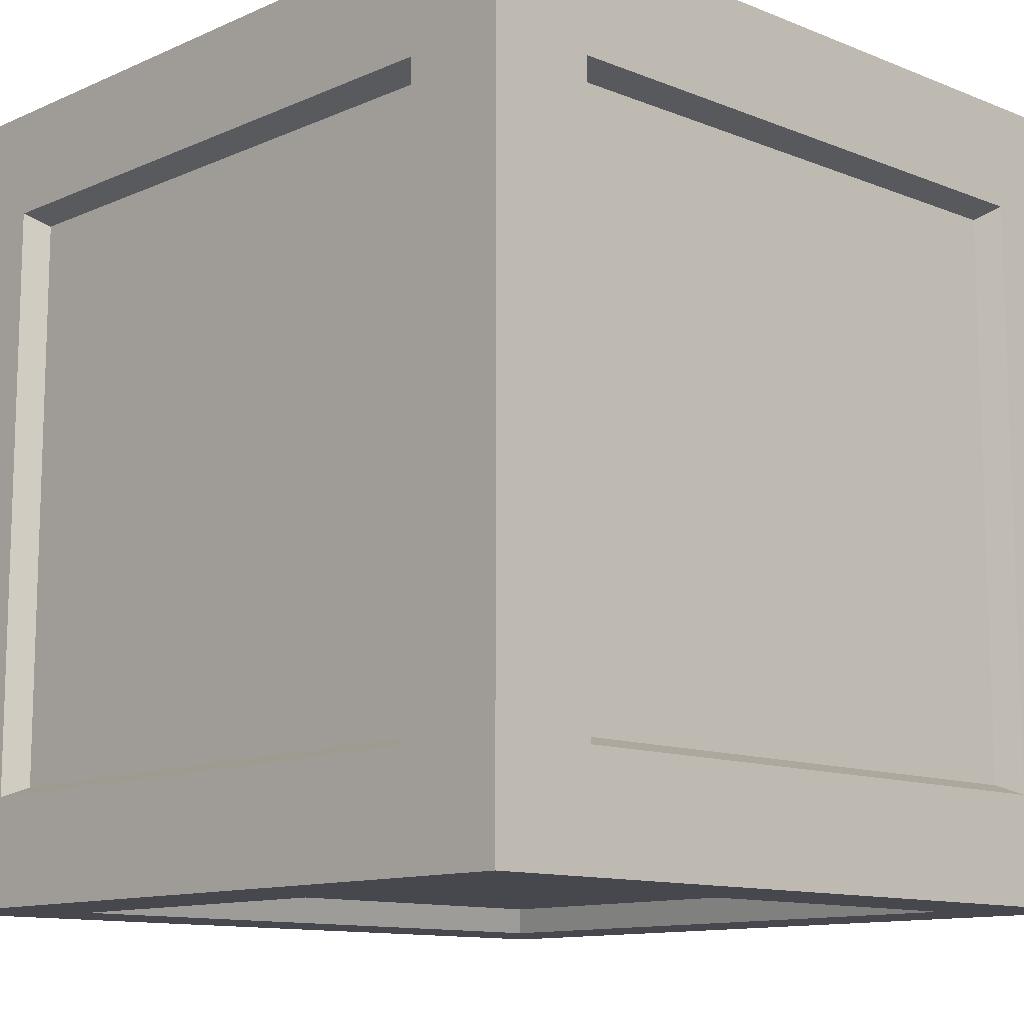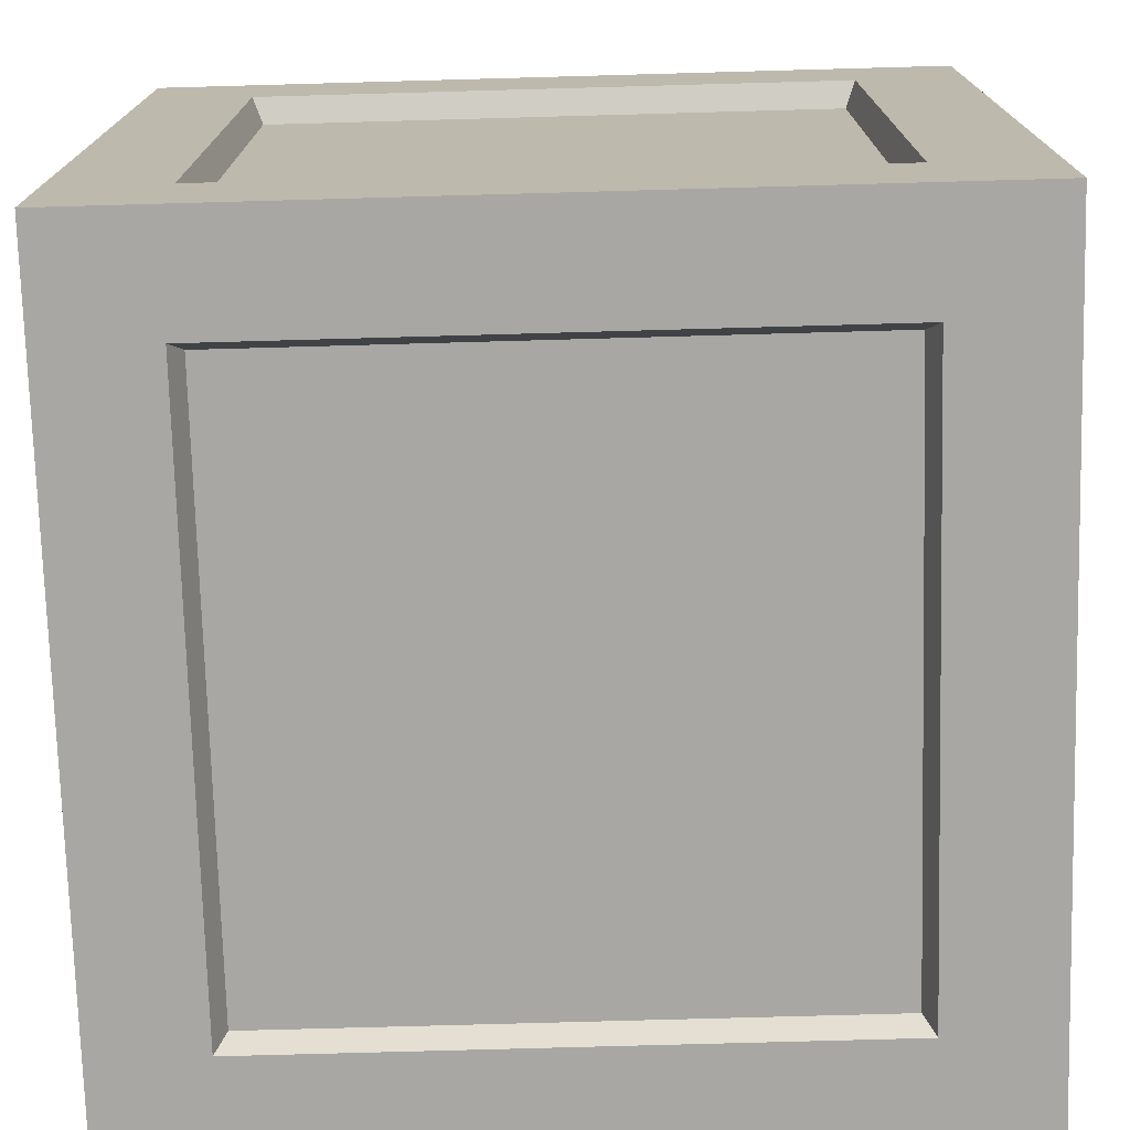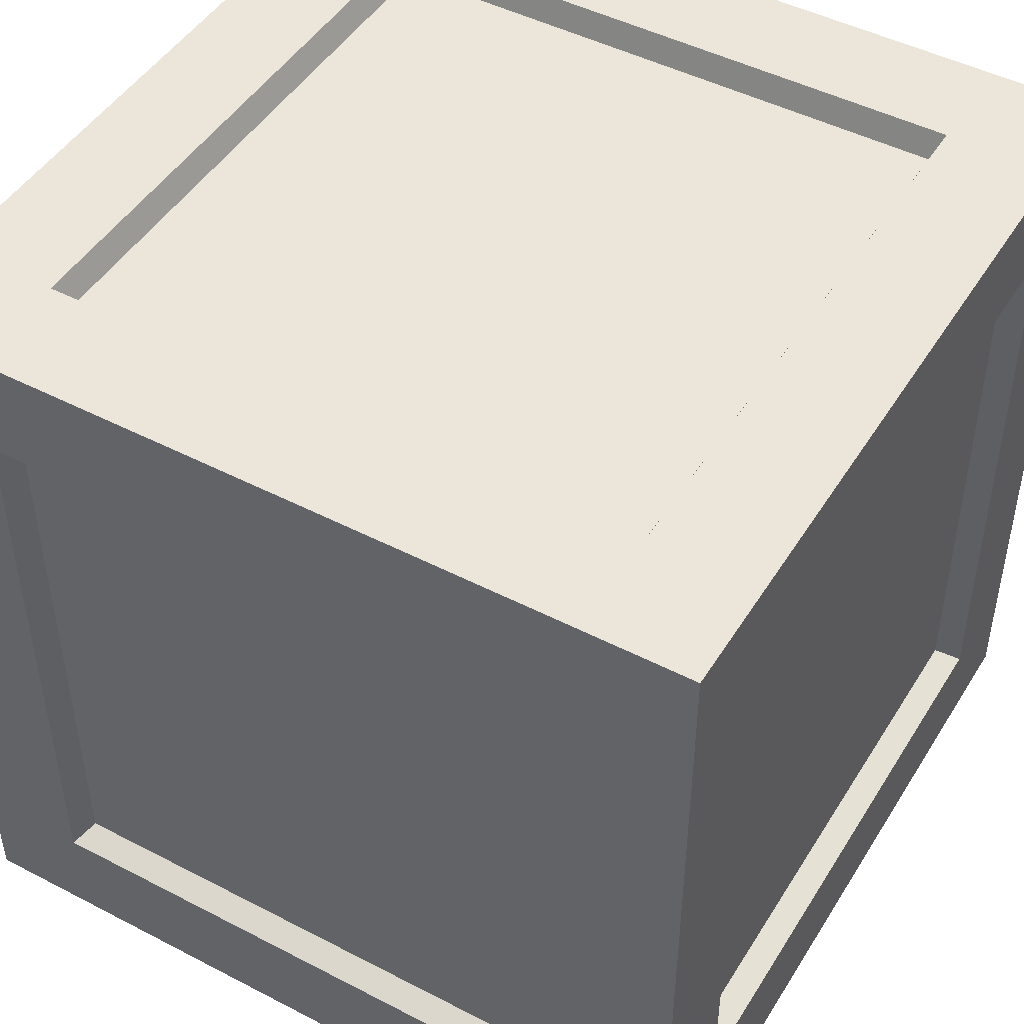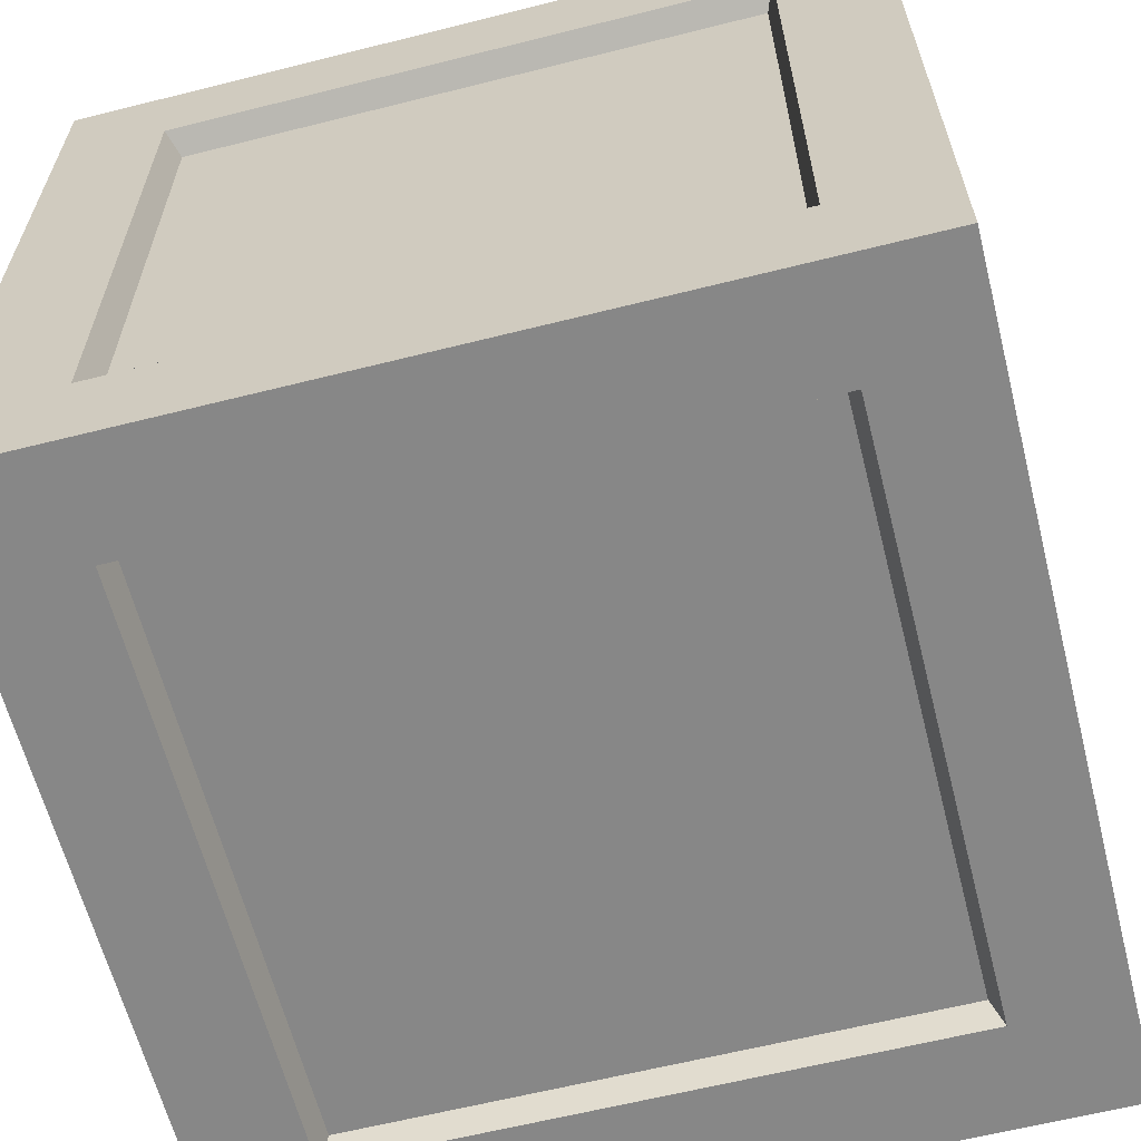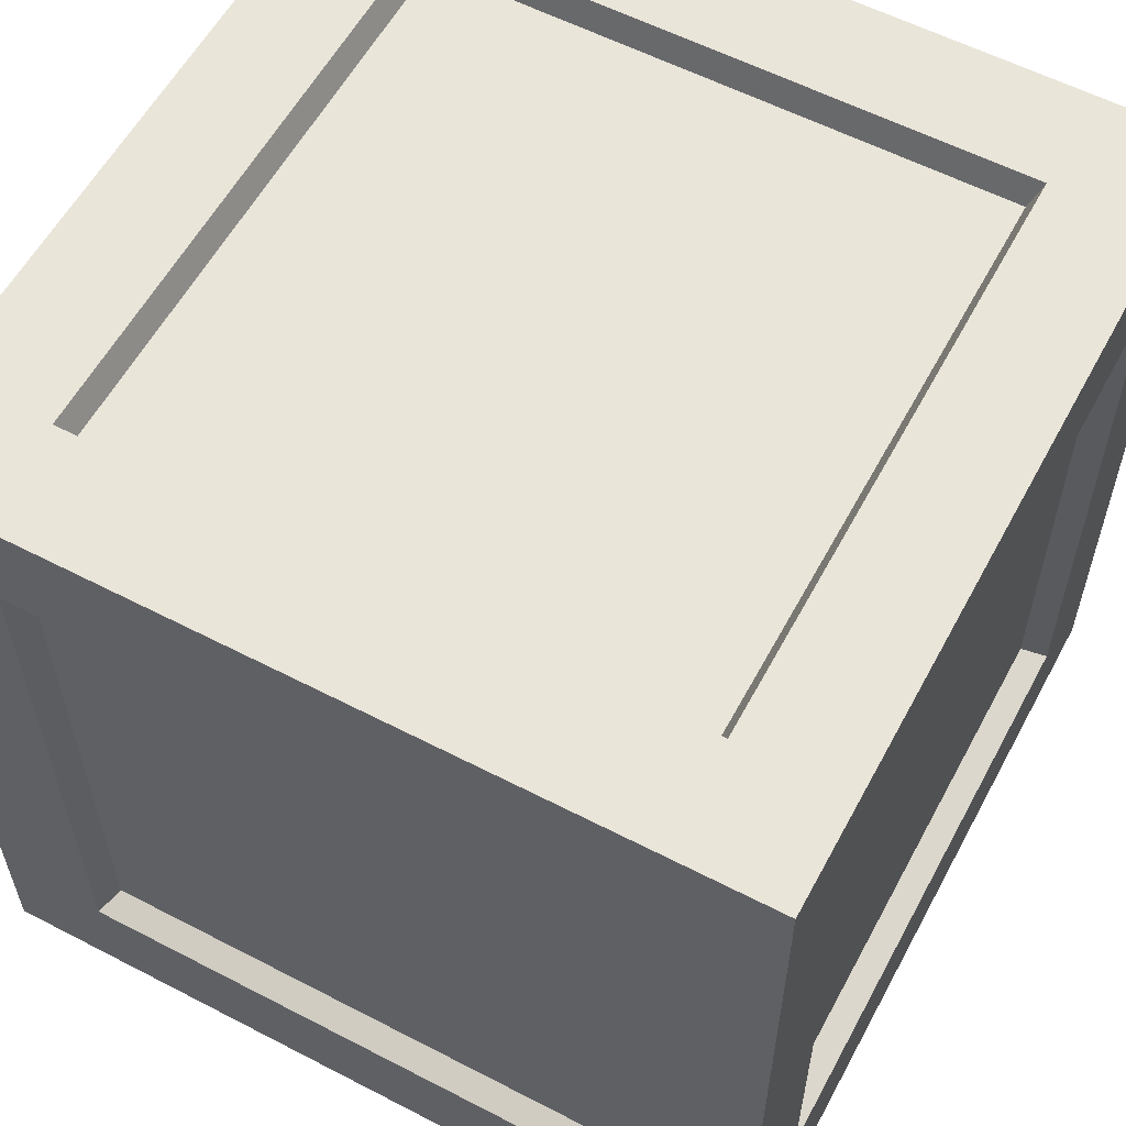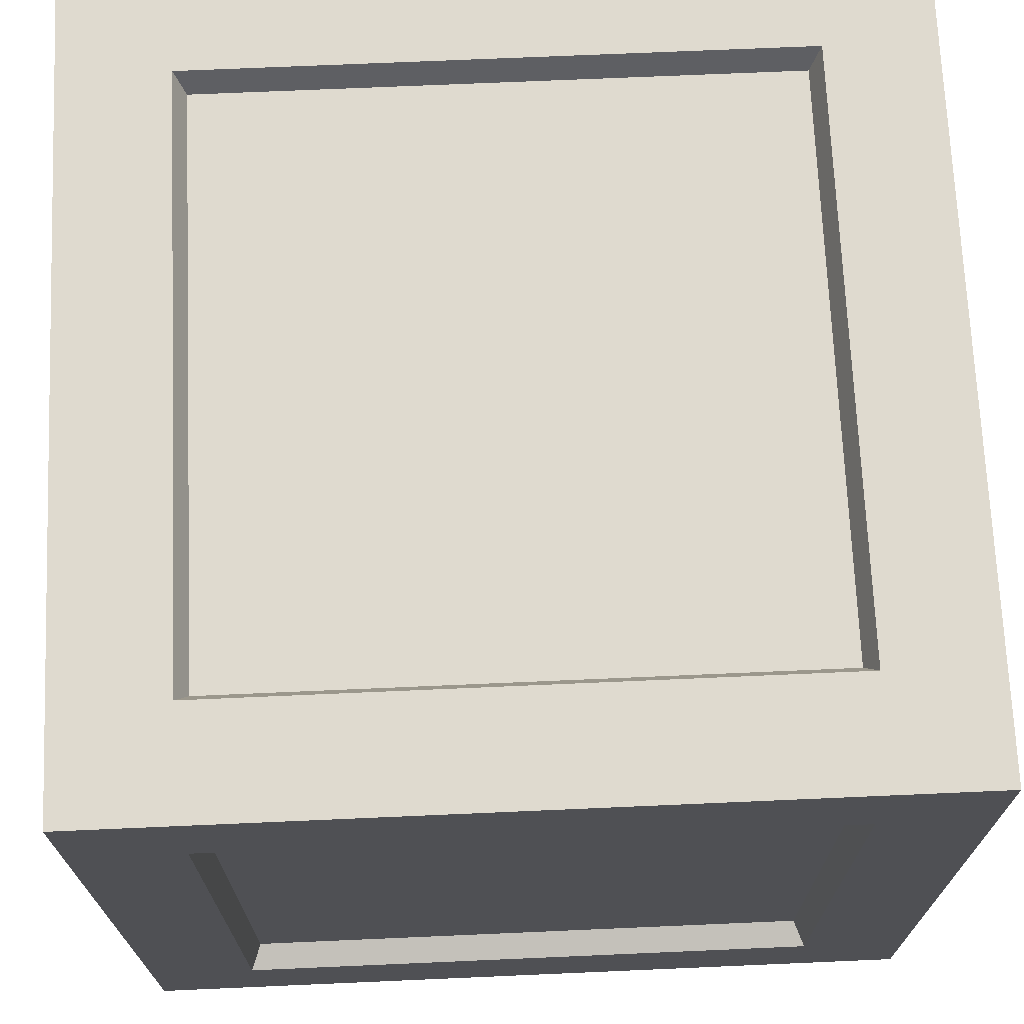
<metadata>
{"format":"obj","ext":"obj","renderer":"f3d","projection":"perspective","resolution":1024,"background":"white","views":[{"elev":-11.8,"azim":-43.7,"up":"+Z"},{"elev":-74.4,"azim":-88.4,"up":"+Z"},{"elev":47.2,"azim":-59.6,"up":"+Y"},{"elev":-62.5,"azim":14.3,"up":"+Y"},{"elev":58.3,"azim":28.2,"up":"+Y"},{"elev":70.6,"azim":-2.5,"up":"+Y"}]}
</metadata>
<code>
g default
v -31.84 1.437 31.85
v 31.85 1.437 31.84
v -31.84 65.13 31.85
v 31.85 65.13 31.84
v -31.85 65.13 -31.84
v 31.84 65.13 -31.85
v -31.85 1.437 -31.84
v 31.84 1.437 -31.85
v -23.39 9.89 31.85
v 23.4 9.89 31.84
v 23.4 56.68 31.84
v -23.39 56.68 31.85
v -23.39 65.13 23.4
v 23.4 65.13 23.39
v 23.39 65.13 -23.4
v -23.4 65.13 -23.39
v -23.4 56.68 -31.84
v 23.39 56.68 -31.85
v 23.39 9.89 -31.85
v -23.4 9.89 -31.84
v -23.4 1.437 -23.39
v 23.39 1.437 -23.4
v 23.4 1.437 23.39
v -23.39 1.437 23.4
v 31.84 9.89 -23.4
v 31.85 9.89 23.39
v 31.84 56.68 -23.4
v 31.85 56.68 23.39
v -31.85 9.89 -23.39
v -31.84 9.89 23.4
v -31.84 56.68 23.4
v -31.85 56.68 -23.39
v -22.56 10.72 29.79
v 22.57 10.72 29.79
v 22.57 55.85 29.79
v -22.56 55.85 29.79
v -22.56 63.07 22.57
v 22.57 63.07 22.56
v 22.56 63.07 -22.57
v -22.57 63.07 -22.56
v -22.57 55.85 -29.79
v 22.56 55.85 -29.79
v 22.56 10.72 -29.79
v -22.57 10.72 -29.79
v -22.57 3.495 -22.56
v 22.56 3.495 -22.57
v 22.57 3.495 22.56
v -22.56 3.495 22.57
v 29.79 10.72 -22.57
v 29.79 10.72 22.56
v 29.79 55.85 -22.57
v 29.79 55.85 22.56
v -29.79 10.72 -22.56
v -29.79 10.72 22.57
v -29.79 55.85 22.57
v -29.79 55.85 -22.56
g pasted__pCube71 pasted__group13 group4
f 33 34 35 36
f 37 38 39 40
f 41 42 43 44
f 45 46 47 48
f 50 49 51 52
f 53 54 55 56
f 1 2 10 9
f 2 4 11 10
f 4 3 12 11
f 3 1 9 12
f 3 4 14 13
f 4 6 15 14
f 6 5 16 15
f 5 3 13 16
f 5 6 18 17
f 6 8 19 18
f 8 7 20 19
f 7 5 17 20
f 7 8 22 21
f 8 2 23 22
f 2 1 24 23
f 1 7 21 24
f 2 8 25 26
f 8 6 27 25
f 6 4 28 27
f 4 2 26 28
f 7 1 30 29
f 1 3 31 30
f 3 5 32 31
f 5 7 29 32
f 9 10 34 33
f 10 11 35 34
f 11 12 36 35
f 12 9 33 36
f 13 14 38 37
f 14 15 39 38
f 15 16 40 39
f 16 13 37 40
f 17 18 42 41
f 18 19 43 42
f 19 20 44 43
f 20 17 41 44
f 21 22 46 45
f 22 23 47 46
f 23 24 48 47
f 24 21 45 48
f 26 25 49 50
f 25 27 51 49
f 27 28 52 51
f 28 26 50 52
f 29 30 54 53
f 30 31 55 54
f 31 32 56 55
f 32 29 53 56

</code>
